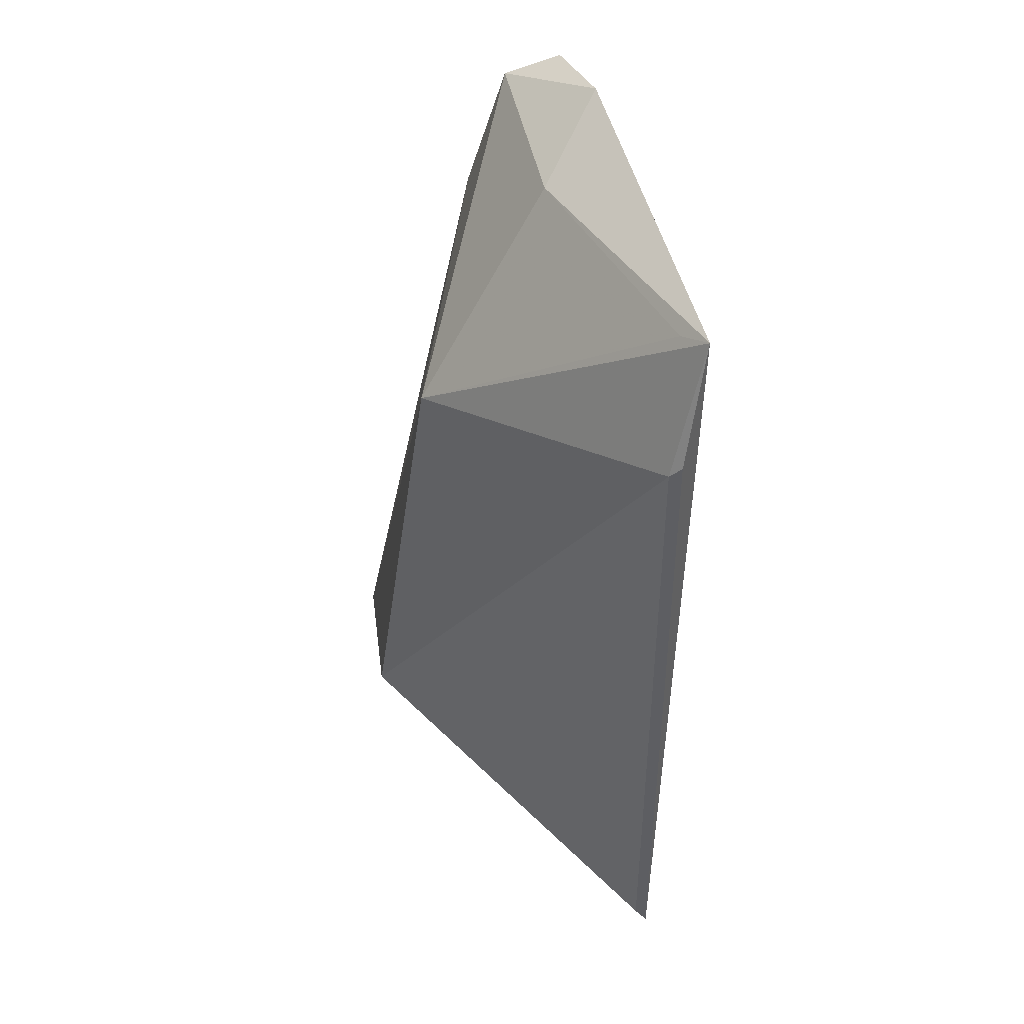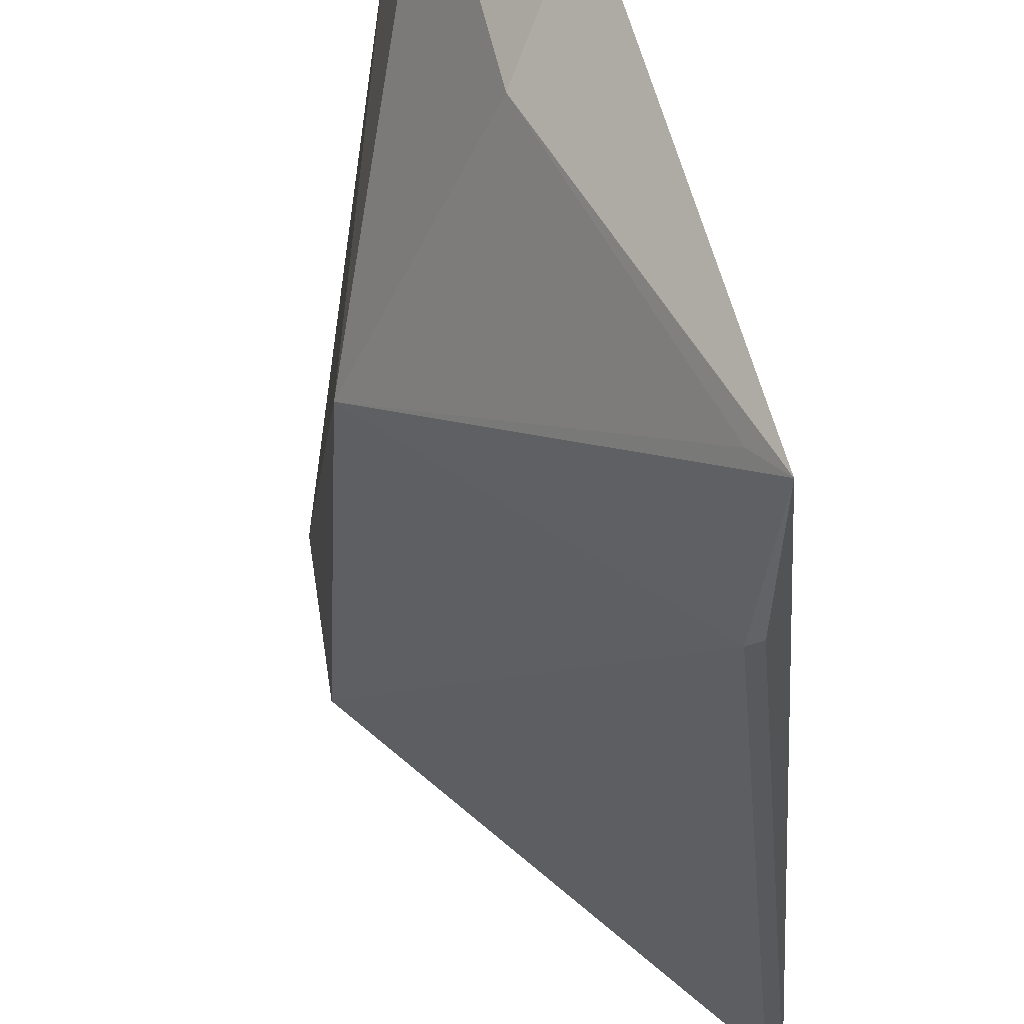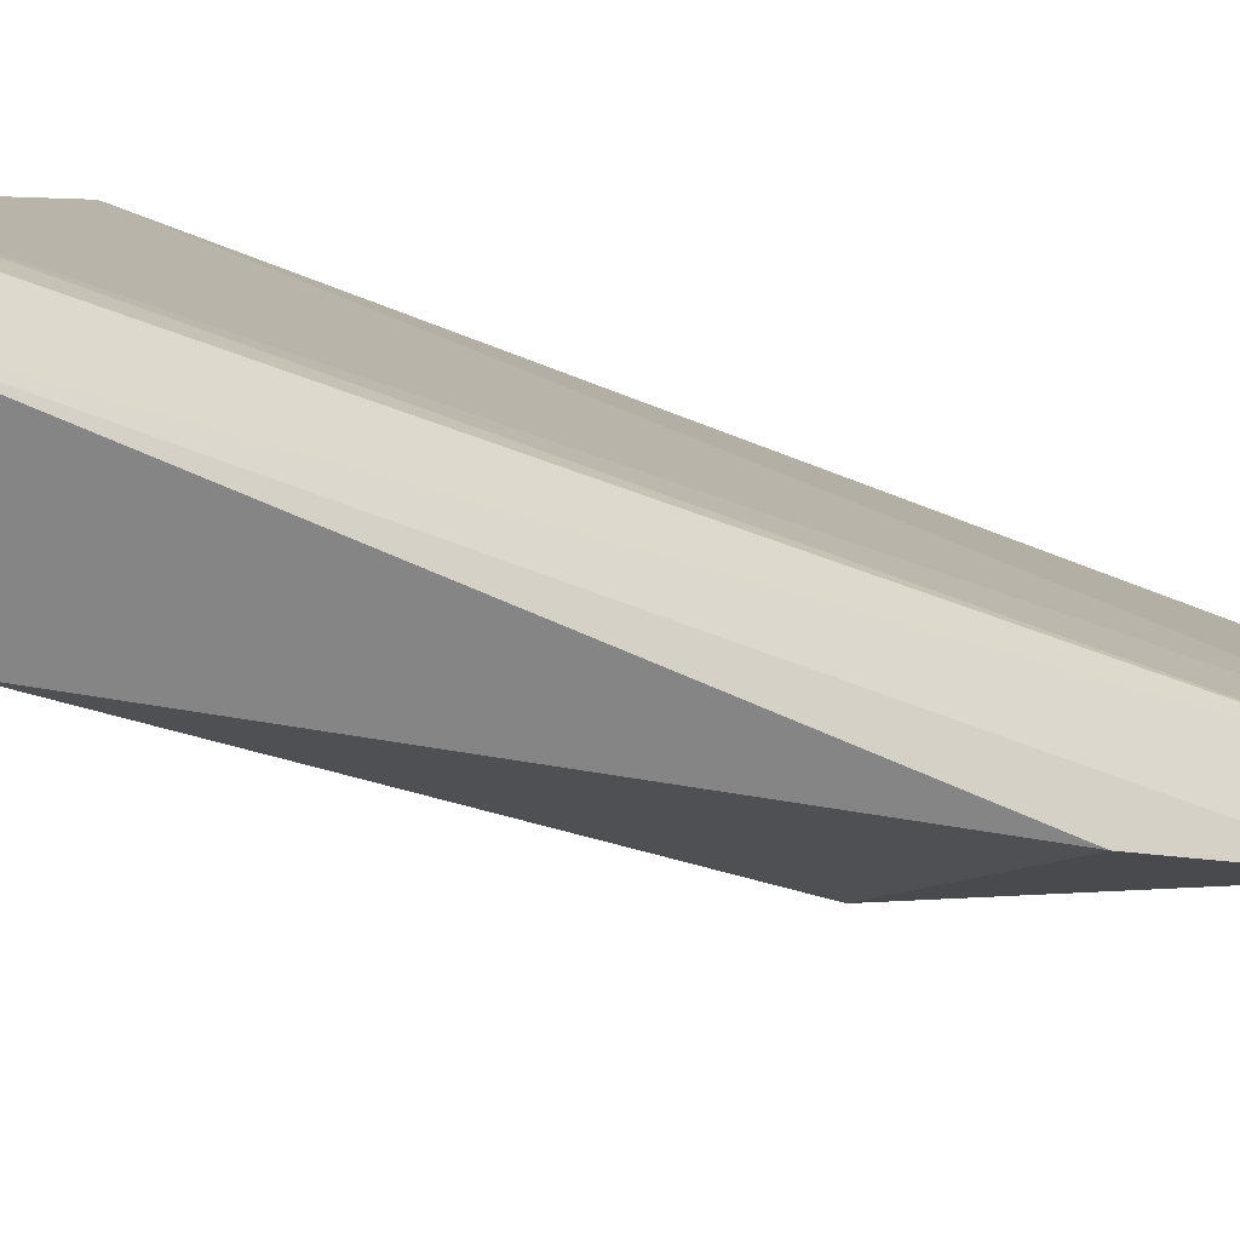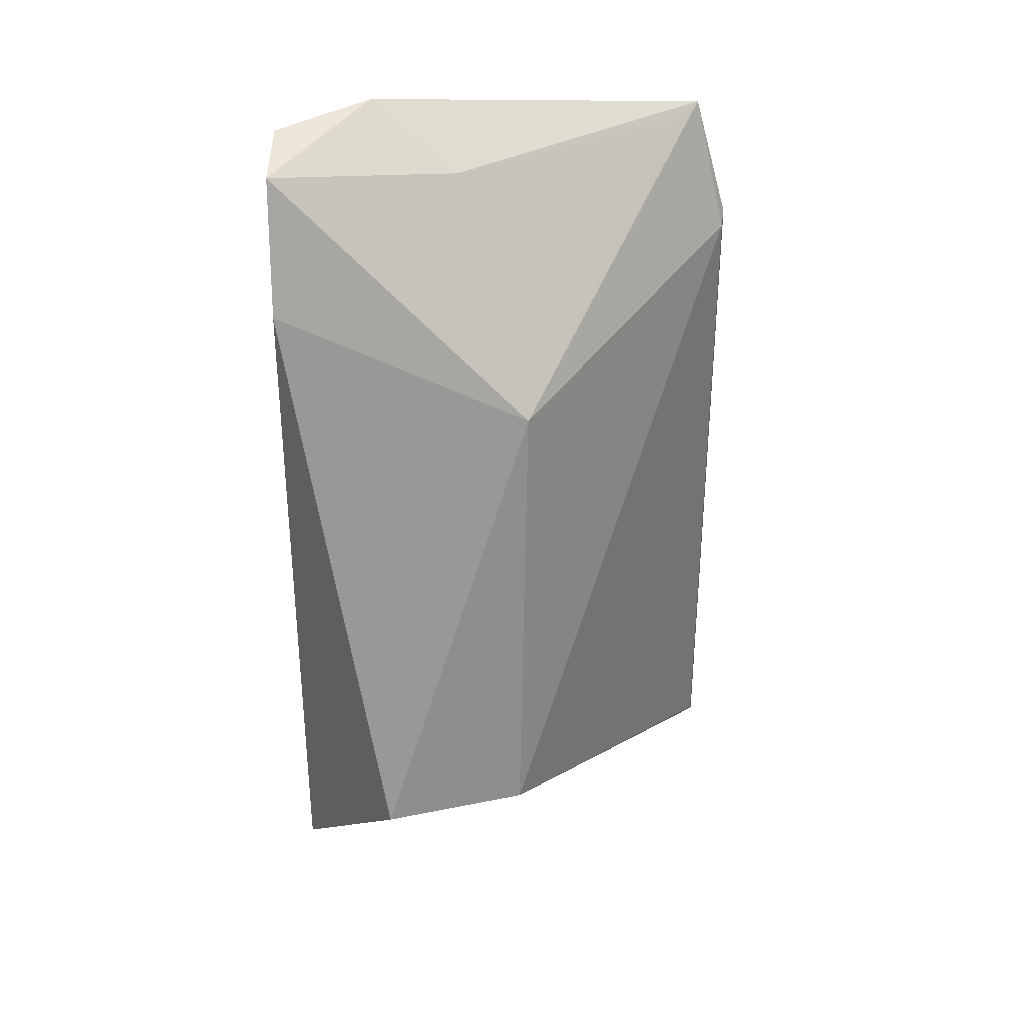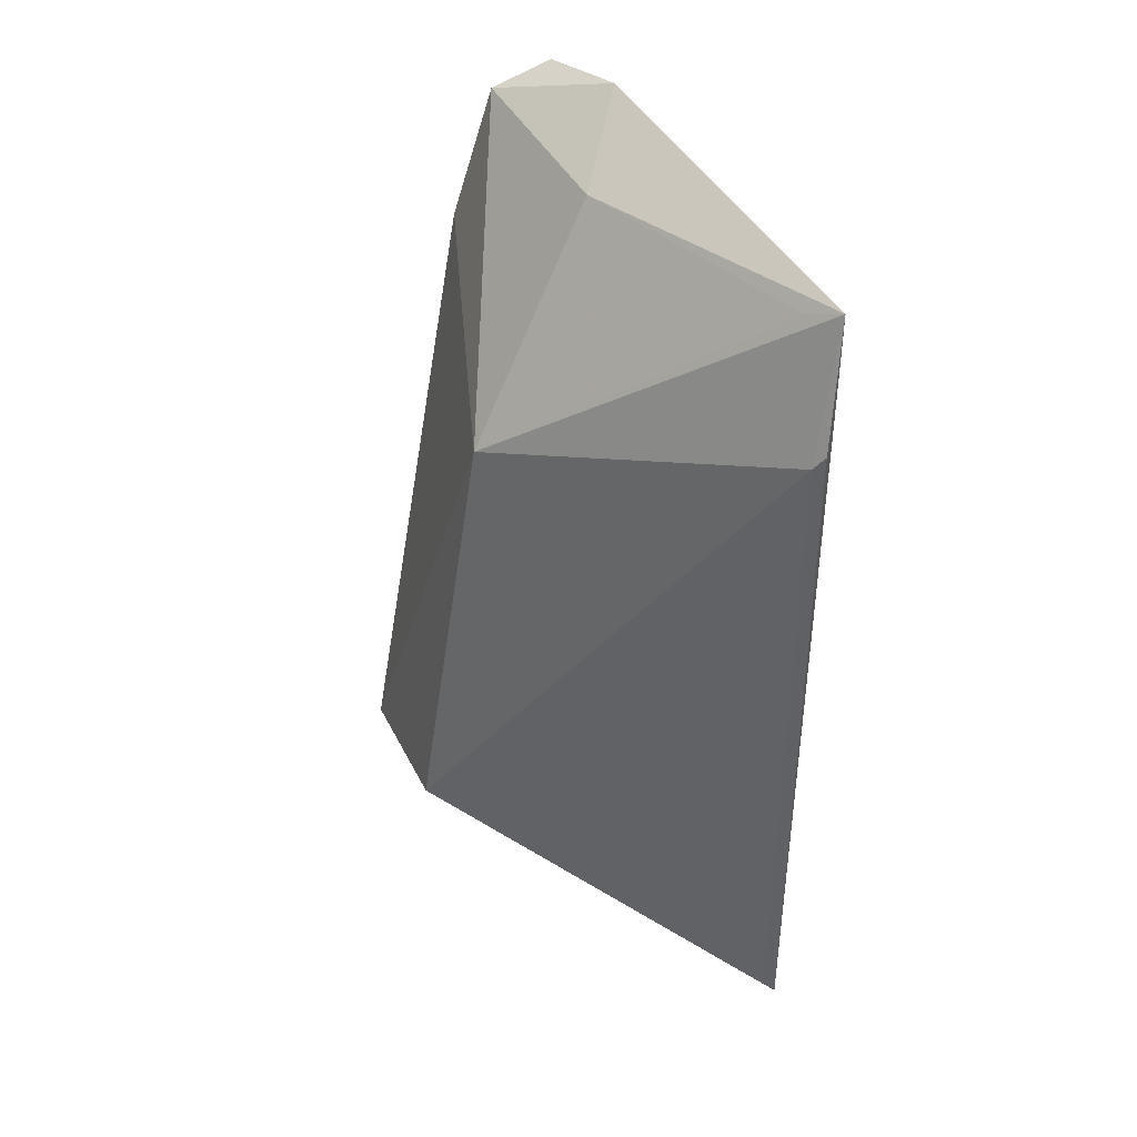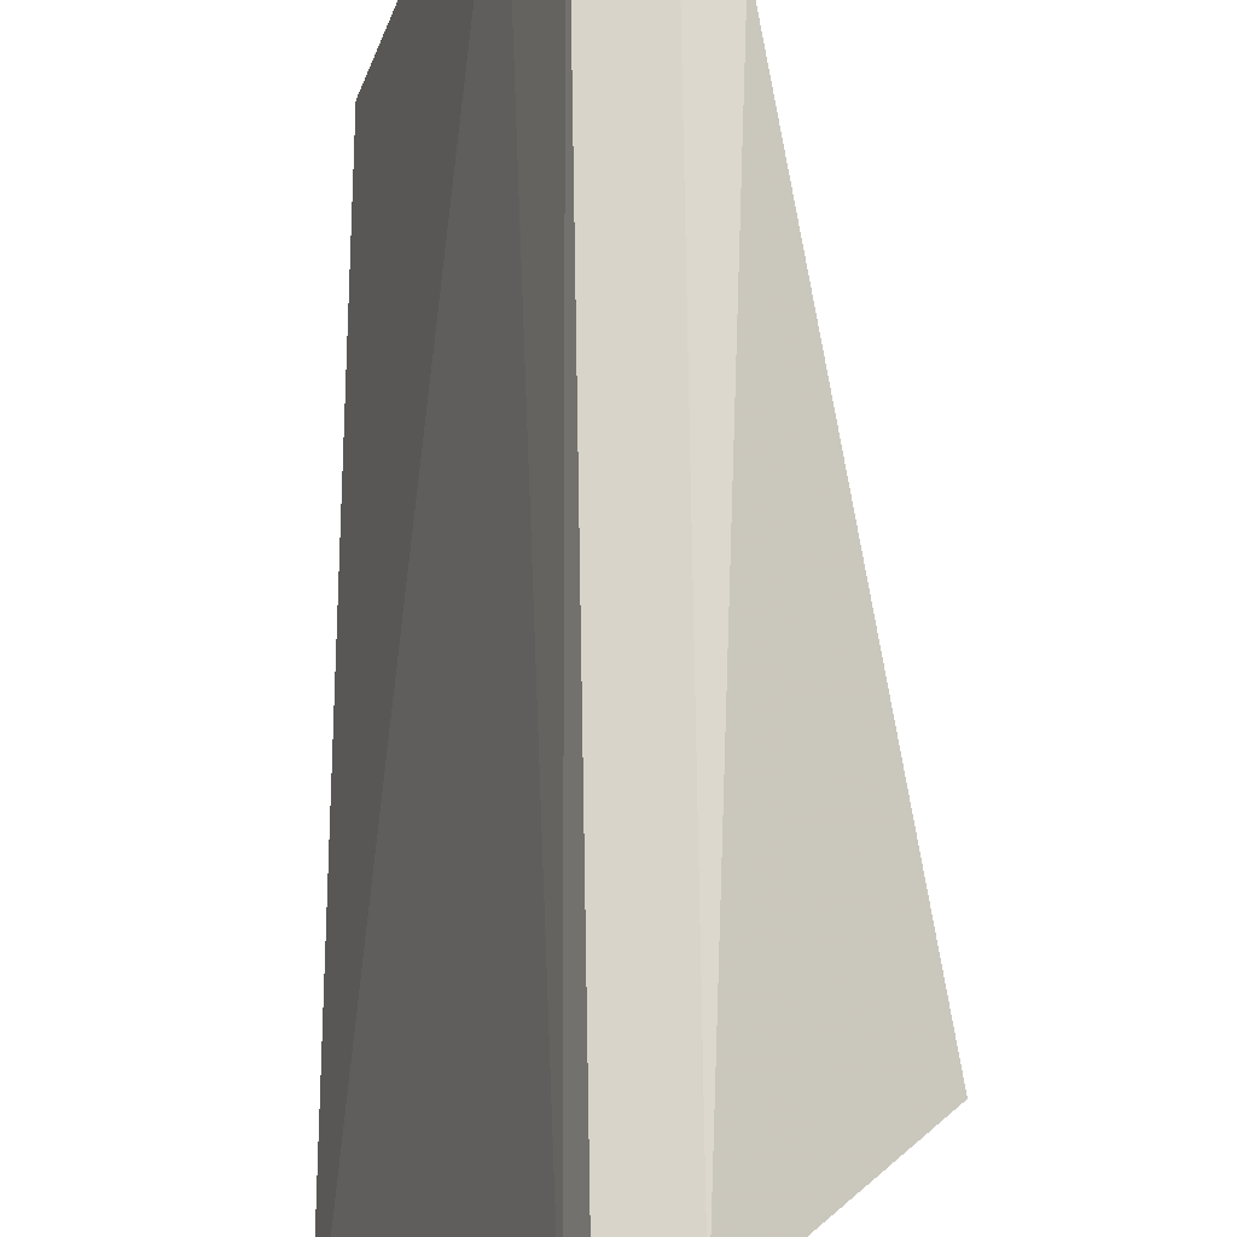
<metadata>
{"format":"obj","ext":"obj","renderer":"f3d","projection":"perspective","resolution":1024,"background":"white","views":[{"elev":43.1,"azim":-178.4,"up":"+Y"},{"elev":-28.7,"azim":-175.0,"up":"+Z"},{"elev":79.2,"azim":112.7,"up":"+Z"},{"elev":33.2,"azim":87.2,"up":"+Y"},{"elev":40.0,"azim":165.6,"up":"+Y"},{"elev":72.1,"azim":2.1,"up":"+Z"}]}
</metadata>
<code>
v 0.1137 -0.08702 0.04906
v 0.1526 -0.04816 0.001381
v 0.1289 0.07969 0.05769
v 0.09748 0.1205 0.0339
v 0.07831 -0.0814 -0.05446
v 0.1379 0.05565 -0.001244
v 0.1059 0.1164 0.05616
v 0.1578 -0.05037 0.03491
v 0.09916 -0.08886 0.0008133
v 0.07417 0.1095 -0.04689
v 0.1169 -0.08402 0.05616
v 0.1193 0.1104 0.05769
v 0.1289 -0.07944 0.05769
v 0.1482 -0.05124 -0.000174
v 0.08107 0.07879 -0.0538
v 0.1088 0.1062 0.01395
v 0.109 -0.07648 -0.01135
v 0.1249 -0.07609 0.02856
v 0.08107 -0.07879 -0.0538
v 0.0783 0.08167 -0.05443
v 0.07985 0.1064 -0.04069
f 5 1 4
f 7 4 1
f 8 6 3
f 8 2 6
f 9 1 5
f 10 5 4
f 11 7 1
f 12 4 7
f 12 3 6
f 13 2 8
f 13 1 9
f 13 11 1
f 13 8 3
f 13 3 12
f 13 12 7
f 13 7 11
f 14 5 2
f 15 10 6
f 15 6 2
f 16 10 4
f 16 4 12
f 16 12 6
f 17 14 9
f 17 9 5
f 17 5 14
f 18 13 9
f 18 9 14
f 18 14 2
f 18 2 13
f 19 15 2
f 19 2 5
f 19 5 15
f 20 15 5
f 20 5 10
f 20 10 15
f 21 16 6
f 21 6 10
f 21 10 16

</code>
